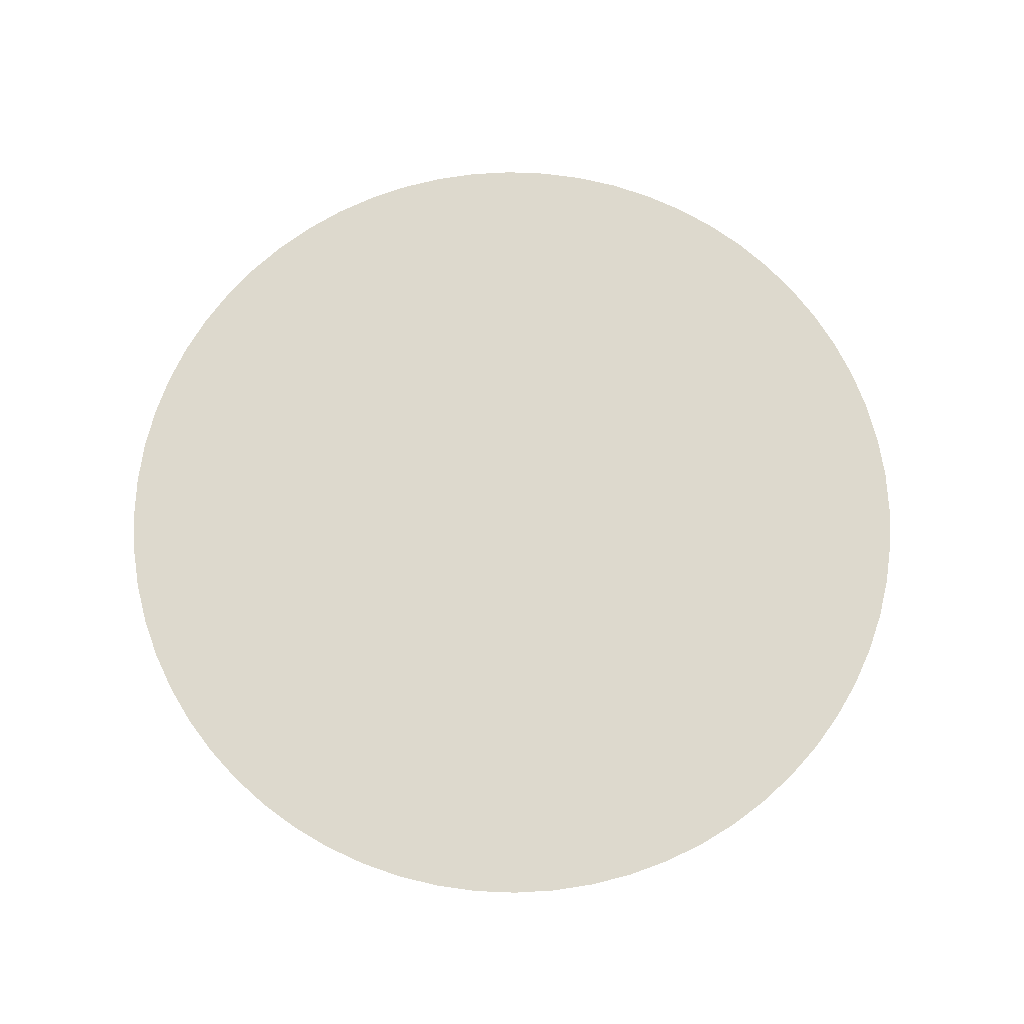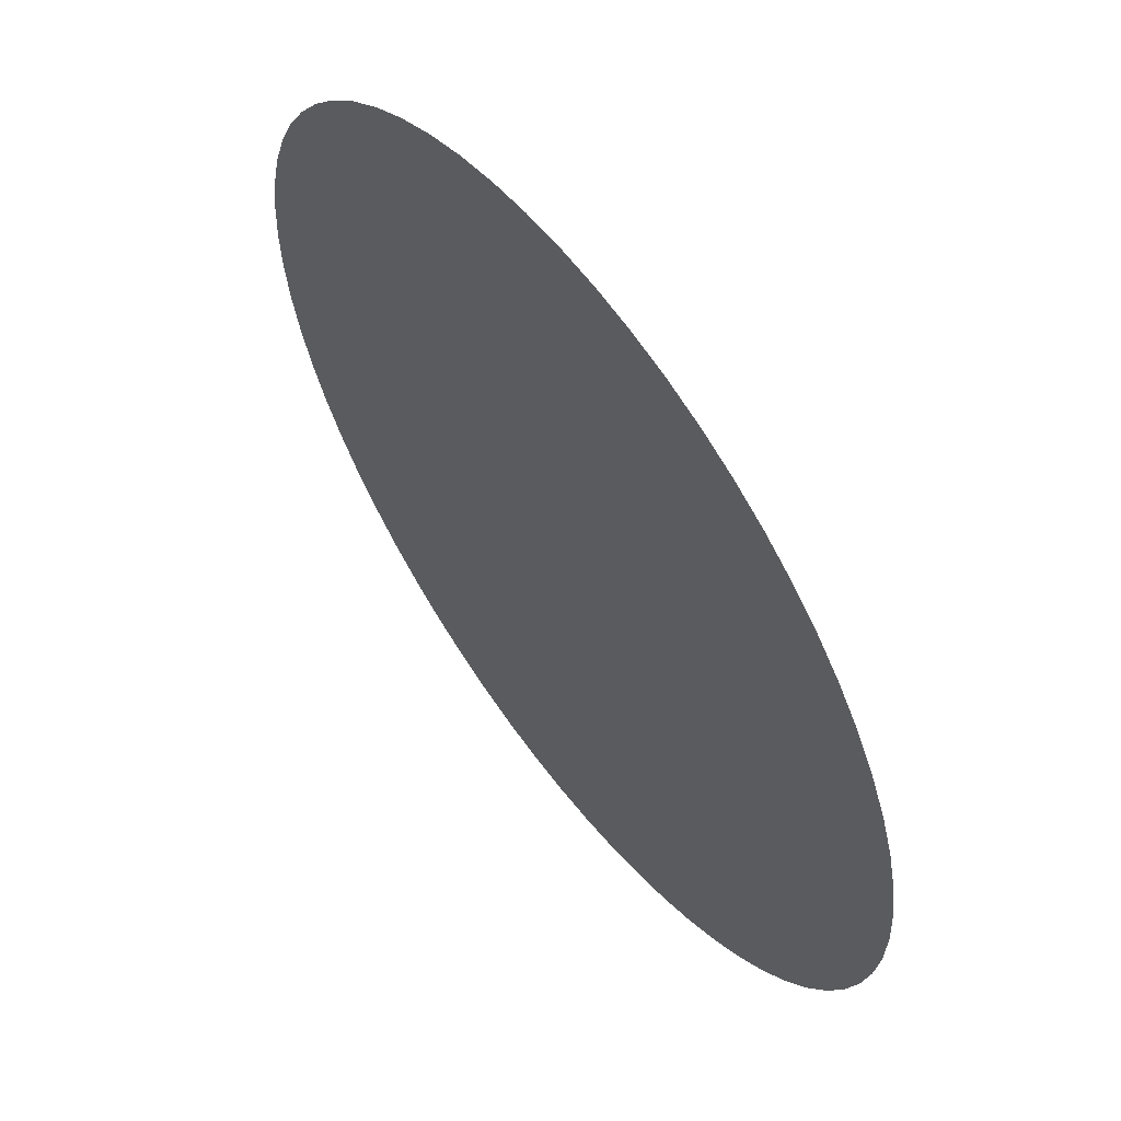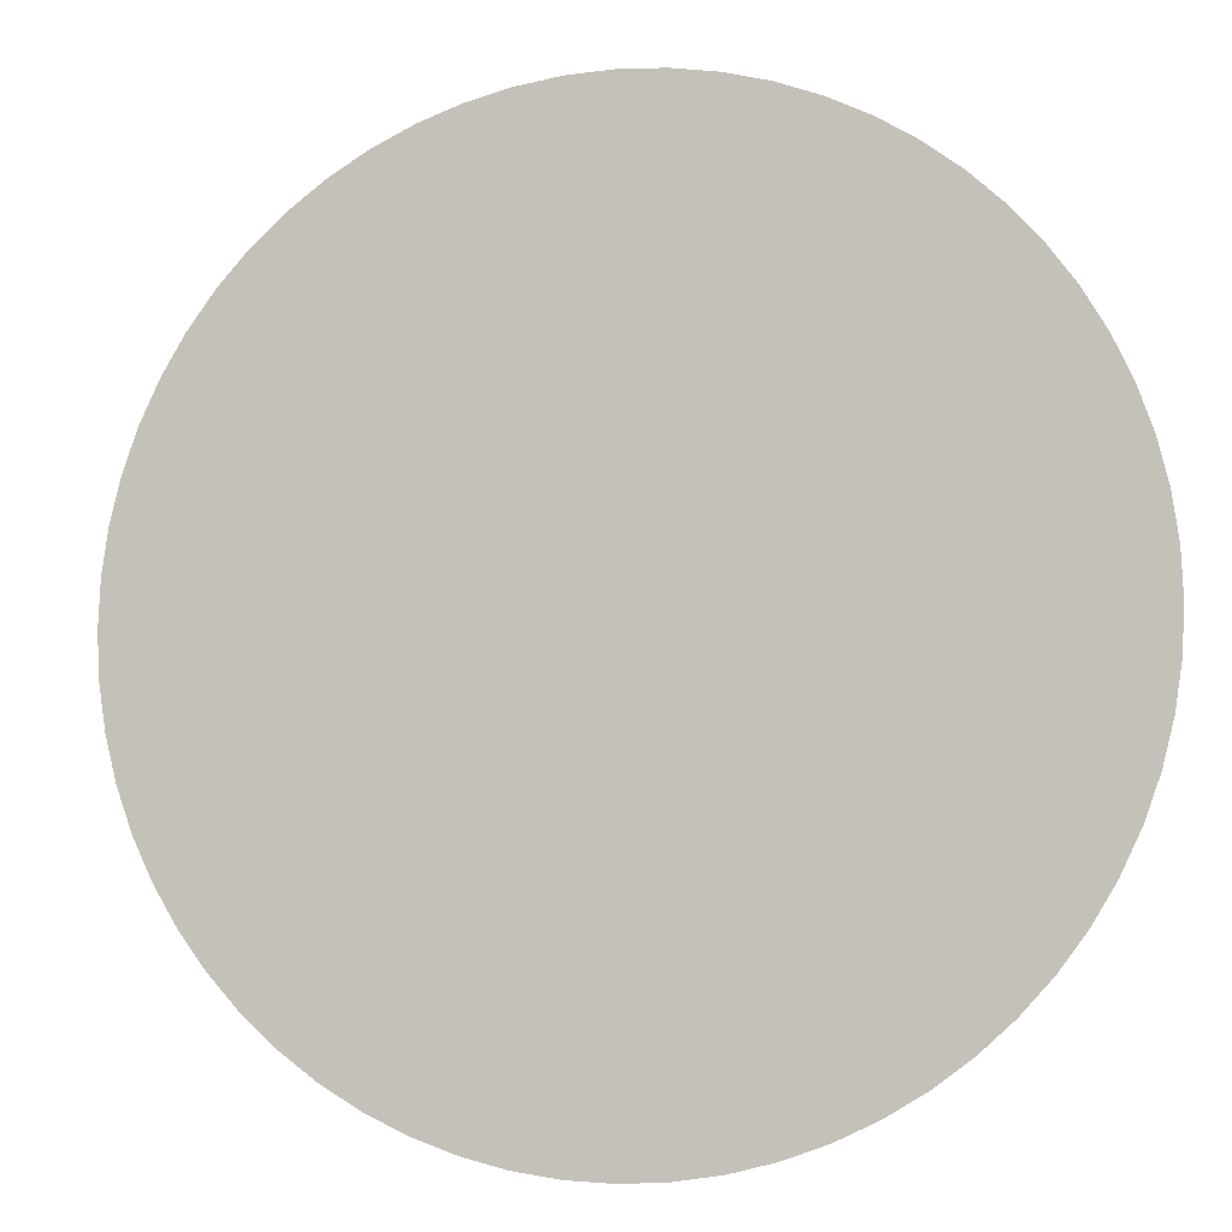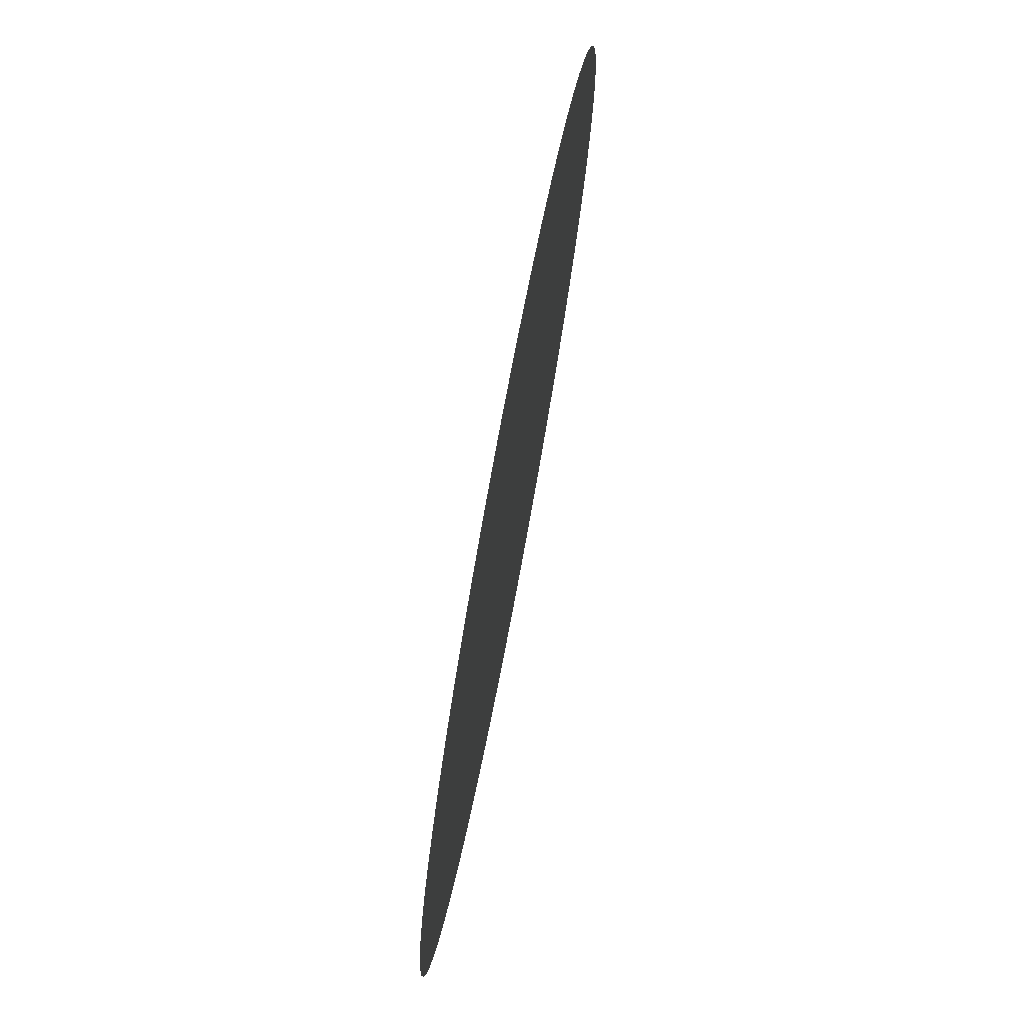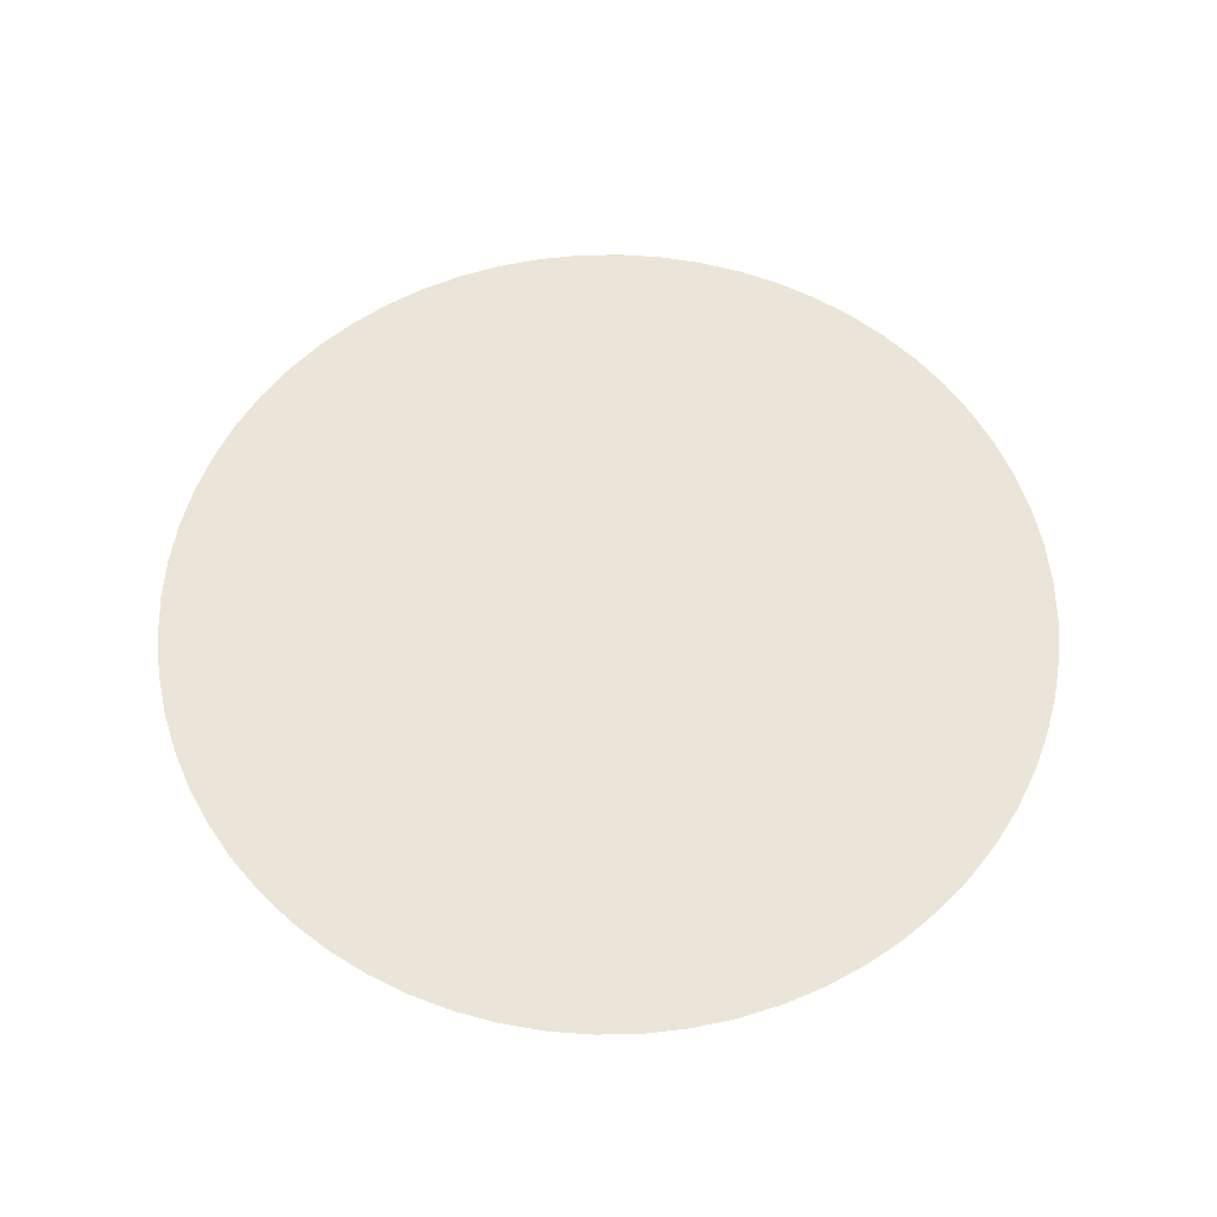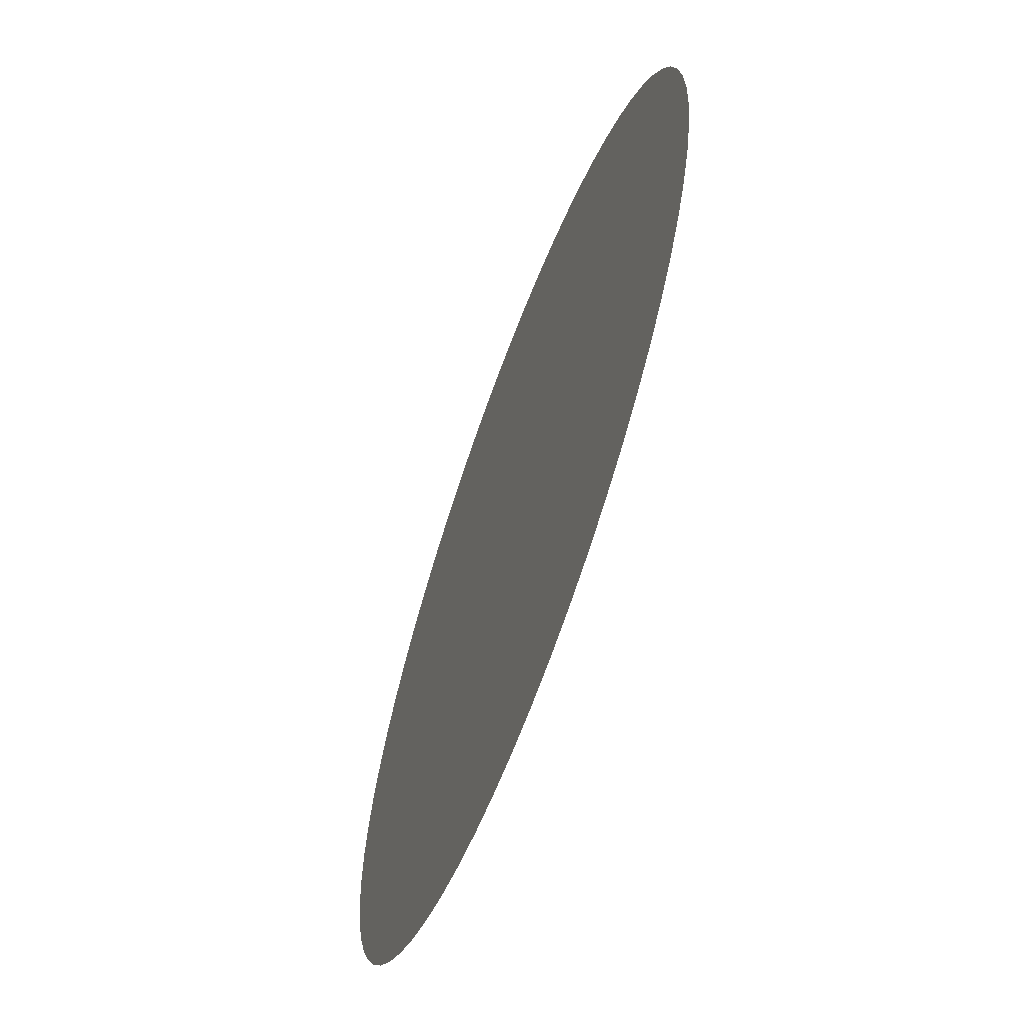
<metadata>
{"format":"obj","ext":"obj","renderer":"f3d","projection":"perspective","resolution":1024,"background":"white","views":[{"elev":71.9,"azim":27.7,"up":"+Z"},{"elev":58.9,"azim":-126.6,"up":"+Y"},{"elev":-5.9,"azim":14.6,"up":"+Y"},{"elev":75.0,"azim":-79.3,"up":"+Y"},{"elev":59.5,"azim":153.5,"up":"+Z"},{"elev":-64.4,"azim":69.7,"up":"+Y"}]}
</metadata>
<code>
o RevCounterHand_Cube.001
v -0.5901 -0.6927 0.01
v -0.3597 -0.4161 0.01
v -0.5901 -0.6927 -0.01
v -0.3597 -0.4161 -0.01
v -0.5747 -0.7055 0.01
v -0.3443 -0.4289 0.01
v -0.5747 -0.7055 -0.01
v -0.3443 -0.4289 -0.01
f 1 2 4 3
f 3 4 8 7
f 7 8 6 5
f 5 6 2 1
f 3 7 5 1
f 8 4 2 6
o SpeedometerHand_Cube
v -0.6244 -0.6619 0.01
v -0.3803 -0.3973 0.01
v -0.6244 -0.6619 -0.01
v -0.3803 -0.3973 -0.01
v -0.6097 -0.6755 0.01
v -0.3656 -0.4109 0.01
v -0.6097 -0.6755 -0.01
v -0.3656 -0.4109 -0.01
f 9 10 12 11
f 11 12 16 15
f 15 16 14 13
f 13 14 10 9
f 11 15 13 9
f 16 12 10 14
o RevCounterDial_Circle.001
v -0.06503 0.6603 0
v -0.1926 0.6349 0
v -0.3128 0.5851 0
v -0.4209 0.5129 0
v -0.5129 0.4209 0
v -0.5851 0.3128 0
v -0.6349 0.1926 0
v -0.6603 0.06503 0
v -0.6603 -0.06503 -0
v -0.6349 -0.1926 -0
v -0.5851 -0.3128 -0
v -0.5129 -0.4209 -0
v -0.4209 -0.5129 -0
v -0.3128 -0.5851 -0
v -0.1926 -0.6349 -0
v -0.06503 -0.6603 -0
v 0.06503 -0.6603 -0
v 0.1926 -0.6349 -0
v 0.3128 -0.5851 -0
v 0.4209 -0.5129 -0
v 0.5129 -0.4209 -0
v 0.5851 -0.3128 -0
v 0.6349 -0.1926 -0
v 0.6603 -0.06503 -0
v 0.6603 0.06503 0
v 0.6349 0.1926 0
v 0.5851 0.3128 0
v 0.5129 0.4209 0
v 0.4209 0.5129 0
v 0.3127 0.5851 0
v 0.1926 0.6349 0
v 0.06503 0.6603 0
v -0.09755 0.9904 0
v -0.1132 0.569 0
v -0 0.5801 0
v -0.2889 0.9523 0
v -0.222 0.536 0
v -0.4691 0.8777 0
v -0.3223 0.4824 0
v -0.6313 0.7693 0
v -0.4102 0.4102 0
v -0.7693 0.6313 0
v -0.4824 0.3223 0
v -0.8777 0.4691 0
v -0.536 0.222 0
v -0.9523 0.2889 0
v -0.569 0.1132 0
v -0.9904 0.09755 0
v -0.5801 0 0
v -0.9904 -0.09755 -0
v -0.569 -0.1132 -0
v -0.9523 -0.2889 -0
v -0.536 -0.222 -0
v -0.8777 -0.4691 -0
v -0.4824 -0.3223 -0
v -0.7693 -0.6313 -0
v -0.4102 -0.4102 -0
v -0.6313 -0.7693 -0
v -0.3223 -0.4824 -0
v -0.4691 -0.8777 -0
v -0.222 -0.536 -0
v -0.2889 -0.9523 -0
v -0.1132 -0.569 -0
v -0.09755 -0.9904 -0
v 0 -0.5801 -0
v 0.09755 -0.9904 -0
v 0.1132 -0.569 -0
v 0.2889 -0.9523 -0
v 0.222 -0.536 -0
v 0.4691 -0.8777 -0
v 0.3223 -0.4824 -0
v 0.6313 -0.7693 -0
v 0.4102 -0.4102 -0
v 0.7693 -0.6313 -0
v 0.4824 -0.3223 -0
v 0.8777 -0.4691 -0
v 0.536 -0.222 -0
v 0.9523 -0.2889 -0
v 0.569 -0.1132 -0
v 0.9904 -0.09754 -0
v 0.5801 1e-06 0
v 0.9904 0.09755 0
v 0.569 0.1132 0
v 0.9523 0.2889 0
v 0.536 0.222 0
v 0.8777 0.4691 0
v 0.4824 0.3223 0
v 0.7693 0.6313 0
v 0.4102 0.4102 0
v 0.6313 0.7693 0
v 0.3223 0.4824 0
v 0.4691 0.8777 0
v 0.222 0.536 0
v 0.2889 0.9523 0
v 0.1132 0.569 0
v 0.09754 0.9904 0
v -0 0 0
v -0 0.9952 0
v -0.1942 0.9761 0
v -0.3808 0.9194 0
v -0.5529 0.8275 0
v -0.7037 0.7037 0
v -0.8275 0.5529 0
v -0.9194 0.3808 0
v -0.9761 0.1942 0
v -0.9952 0 0
v -0.9761 -0.1942 -0
v -0.9194 -0.3808 -0
v -0.8275 -0.5529 -0
v -0.7037 -0.7037 -0
v -0.5529 -0.8275 -0
v -0.3808 -0.9194 -0
v -0.1942 -0.9761 -0
v 0 -0.9952 -0
v 0.1942 -0.9761 -0
v 0.3808 -0.9194 -0
v 0.5529 -0.8275 -0
v 0.7037 -0.7037 -0
v 0.8275 -0.5529 -0
v 0.9194 -0.3808 -0
v 0.9761 -0.1942 -0
v 0.9952 1e-06 0
v 0.9761 0.1942 0
v 0.9194 0.3808 0
v 0.8275 0.5529 0
v 0.7037 0.7037 0
v 0.5529 0.8275 0
v 0.3808 0.9194 0
v 0.1942 0.9761 0
f 17 50 113 51
f 17 51 114 49
f 17 49 115 50
f 18 53 113 50
f 18 50 115 52
f 18 52 116 53
f 19 55 113 53
f 19 53 116 54
f 19 54 117 55
f 20 57 113 55
f 20 55 117 56
f 20 56 118 57
f 21 59 113 57
f 21 57 118 58
f 21 58 119 59
f 22 61 113 59
f 22 59 119 60
f 22 60 120 61
f 23 63 113 61
f 23 61 120 62
f 23 62 121 63
f 24 65 113 63
f 24 63 121 64
f 24 64 122 65
f 25 67 113 65
f 25 65 122 66
f 25 66 123 67
f 26 69 113 67
f 26 67 123 68
f 26 68 124 69
f 27 71 113 69
f 27 69 124 70
f 27 70 125 71
f 28 73 113 71
f 28 71 125 72
f 28 72 126 73
f 29 75 113 73
f 29 73 126 74
f 29 74 127 75
f 30 77 113 75
f 30 75 127 76
f 30 76 128 77
f 31 79 113 77
f 31 77 128 78
f 31 78 129 79
f 32 81 113 79
f 32 79 129 80
f 32 80 130 81
f 33 83 113 81
f 33 81 130 82
f 33 82 131 83
f 34 85 113 83
f 34 83 131 84
f 34 84 132 85
f 35 87 113 85
f 35 85 132 86
f 35 86 133 87
f 36 89 113 87
f 36 87 133 88
f 36 88 134 89
f 37 91 113 89
f 37 89 134 90
f 37 90 135 91
f 38 93 113 91
f 38 91 135 92
f 38 92 136 93
f 39 95 113 93
f 39 93 136 94
f 39 94 137 95
f 40 97 113 95
f 40 95 137 96
f 40 96 138 97
f 41 99 113 97
f 41 97 138 98
f 41 98 139 99
f 42 101 113 99
f 42 99 139 100
f 42 100 140 101
f 43 103 113 101
f 43 101 140 102
f 43 102 141 103
f 44 105 113 103
f 44 103 141 104
f 44 104 142 105
f 45 107 113 105
f 45 105 142 106
f 45 106 143 107
f 46 109 113 107
f 46 107 143 108
f 46 108 144 109
f 47 111 113 109
f 47 109 144 110
f 47 110 145 111
f 48 51 113 111
f 48 111 145 112
f 48 112 114 51
o SpeedometerDial_Circle
v 0.6603 0.06503 0
v 0.6349 0.1926 0
v 0.5851 0.3128 0
v 0.5129 0.4209 0
v 0.4209 0.5129 0
v 0.3128 0.5851 0
v 0.1926 0.6349 0
v 0.06503 0.6603 0
v -0.06503 0.6603 0
v -0.1926 0.6349 0
v -0.3128 0.5851 0
v -0.4209 0.5129 0
v -0.5129 0.4209 -0
v -0.5851 0.3128 -0
v -0.6349 0.1926 -0
v -0.6603 0.06503 -0
v -0.6603 -0.06503 -0
v -0.6349 -0.1926 -0
v -0.5851 -0.3128 -0
v -0.5129 -0.4209 -0
v -0.4209 -0.5129 -0
v -0.3128 -0.5851 -0
v -0.1926 -0.6349 -0
v -0.06503 -0.6603 -0
v 0.06503 -0.6603 -0
v 0.1926 -0.6349 -0
v 0.3128 -0.5851 -0
v 0.4209 -0.5129 -0
v 0.5129 -0.4209 0
v 0.5851 -0.3127 0
v 0.6349 -0.1926 0
v 0.6603 -0.06503 0
v 0.9904 0.09755 0
v 0.569 0.1132 0
v 0.5801 0 0
v 0.9523 0.2889 0
v 0.536 0.222 0
v 0.8777 0.4691 0
v 0.4824 0.3223 0
v 0.7693 0.6313 0
v 0.4102 0.4102 0
v 0.6313 0.7693 0
v 0.3223 0.4824 0
v 0.4691 0.8777 0
v 0.222 0.536 0
v 0.2889 0.9523 0
v 0.1132 0.569 0
v 0.09755 0.9904 0
v 0 0.5801 0
v -0.09755 0.9904 0
v -0.1132 0.569 0
v -0.2889 0.9523 0
v -0.222 0.536 0
v -0.4691 0.8777 0
v -0.3223 0.4824 0
v -0.6313 0.7693 0
v -0.4102 0.4102 0
v -0.7693 0.6313 -0
v -0.4824 0.3223 -0
v -0.8777 0.4691 -0
v -0.536 0.222 -0
v -0.9523 0.2889 -0
v -0.569 0.1132 -0
v -0.9904 0.09755 -0
v -0.5801 -0 -0
v -0.9904 -0.09755 -0
v -0.569 -0.1132 -0
v -0.9523 -0.2889 -0
v -0.536 -0.222 -0
v -0.8777 -0.4691 -0
v -0.4824 -0.3223 -0
v -0.7693 -0.6313 -0
v -0.4102 -0.4102 -0
v -0.6313 -0.7693 -0
v -0.3223 -0.4824 -0
v -0.4691 -0.8777 -0
v -0.222 -0.536 -0
v -0.2889 -0.9523 -0
v -0.1132 -0.569 -0
v -0.09754 -0.9904 -0
v 1e-06 -0.5801 -0
v 0.09755 -0.9904 -0
v 0.1132 -0.569 -0
v 0.2889 -0.9523 -0
v 0.222 -0.536 -0
v 0.4691 -0.8777 -0
v 0.3223 -0.4824 -0
v 0.6313 -0.7693 -0
v 0.4102 -0.4102 0
v 0.7693 -0.6313 0
v 0.4824 -0.3223 0
v 0.8777 -0.4691 0
v 0.536 -0.222 0
v 0.9523 -0.2889 0
v 0.569 -0.1132 0
v 0.9904 -0.09754 0
v 0 0 0
v 0.9952 0 0
v 0.9761 0.1942 0
v 0.9194 0.3808 0
v 0.8275 0.5529 0
v 0.7037 0.7037 0
v 0.5529 0.8275 0
v 0.3808 0.9194 0
v 0.1942 0.9761 0
v 0 0.9952 0
v -0.1942 0.9761 0
v -0.3808 0.9194 0
v -0.5529 0.8275 0
v -0.7037 0.7037 0
v -0.8275 0.5529 -0
v -0.9194 0.3808 -0
v -0.9761 0.1942 -0
v -0.9952 -0 -0
v -0.9761 -0.1942 -0
v -0.9194 -0.3808 -0
v -0.8275 -0.5529 -0
v -0.7037 -0.7037 -0
v -0.5529 -0.8275 -0
v -0.3808 -0.9194 -0
v -0.1942 -0.9761 -0
v 1e-06 -0.9952 -0
v 0.1942 -0.9761 -0
v 0.3808 -0.9194 -0
v 0.5529 -0.8275 -0
v 0.7037 -0.7037 0
v 0.8275 -0.5529 0
v 0.9194 -0.3808 0
v 0.9761 -0.1942 0
f 146 179 242 180
f 146 180 243 178
f 146 178 244 179
f 147 182 242 179
f 147 179 244 181
f 147 181 245 182
f 148 184 242 182
f 148 182 245 183
f 148 183 246 184
f 149 186 242 184
f 149 184 246 185
f 149 185 247 186
f 150 188 242 186
f 150 186 247 187
f 150 187 248 188
f 151 190 242 188
f 151 188 248 189
f 151 189 249 190
f 152 192 242 190
f 152 190 249 191
f 152 191 250 192
f 153 194 242 192
f 153 192 250 193
f 153 193 251 194
f 154 196 242 194
f 154 194 251 195
f 154 195 252 196
f 155 198 242 196
f 155 196 252 197
f 155 197 253 198
f 156 200 242 198
f 156 198 253 199
f 156 199 254 200
f 157 202 242 200
f 157 200 254 201
f 157 201 255 202
f 158 204 242 202
f 158 202 255 203
f 158 203 256 204
f 159 206 242 204
f 159 204 256 205
f 159 205 257 206
f 160 208 242 206
f 160 206 257 207
f 160 207 258 208
f 161 210 242 208
f 161 208 258 209
f 161 209 259 210
f 162 212 242 210
f 162 210 259 211
f 162 211 260 212
f 163 214 242 212
f 163 212 260 213
f 163 213 261 214
f 164 216 242 214
f 164 214 261 215
f 164 215 262 216
f 165 218 242 216
f 165 216 262 217
f 165 217 263 218
f 166 220 242 218
f 166 218 263 219
f 166 219 264 220
f 167 222 242 220
f 167 220 264 221
f 167 221 265 222
f 168 224 242 222
f 168 222 265 223
f 168 223 266 224
f 169 226 242 224
f 169 224 266 225
f 169 225 267 226
f 170 228 242 226
f 170 226 267 227
f 170 227 268 228
f 171 230 242 228
f 171 228 268 229
f 171 229 269 230
f 172 232 242 230
f 172 230 269 231
f 172 231 270 232
f 173 234 242 232
f 173 232 270 233
f 173 233 271 234
f 174 236 242 234
f 174 234 271 235
f 174 235 272 236
f 175 238 242 236
f 175 236 272 237
f 175 237 273 238
f 176 240 242 238
f 176 238 273 239
f 176 239 274 240
f 177 180 242 240
f 177 240 274 241
f 177 241 243 180

</code>
